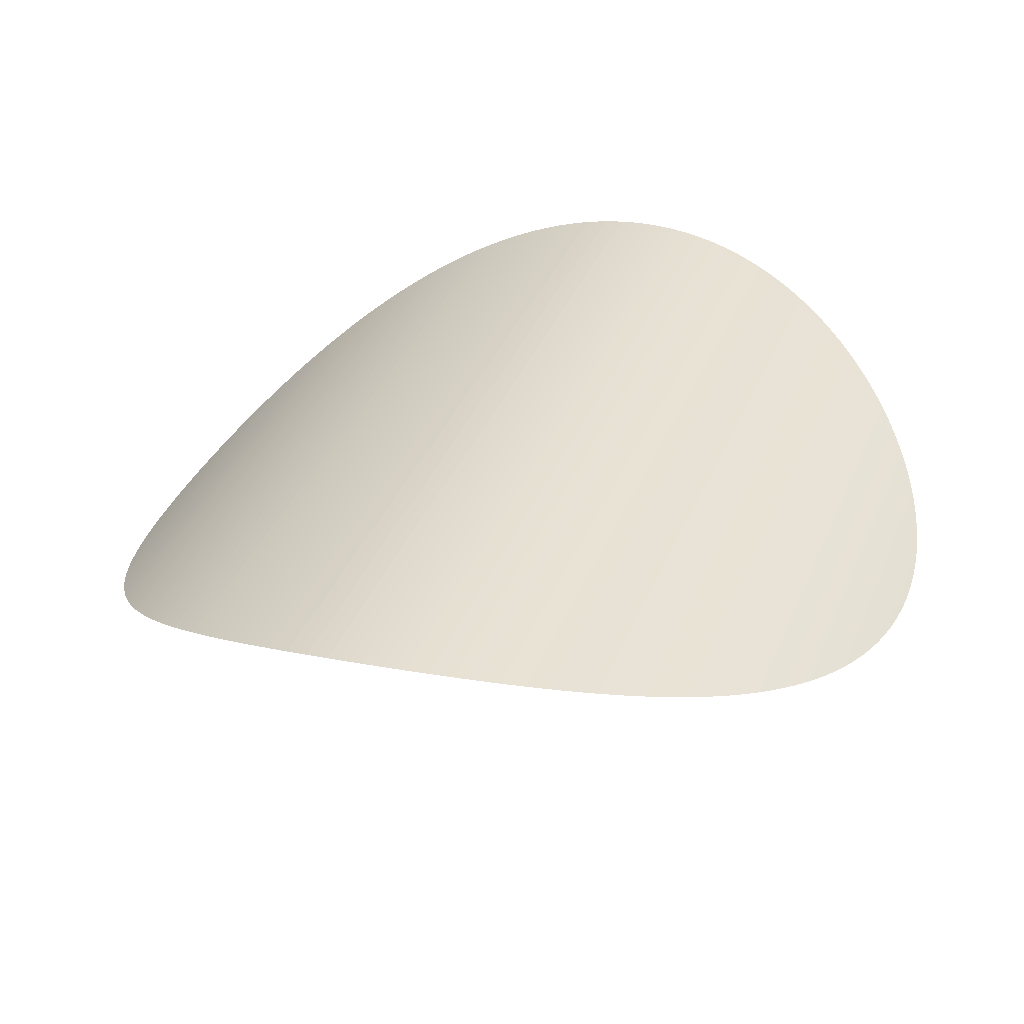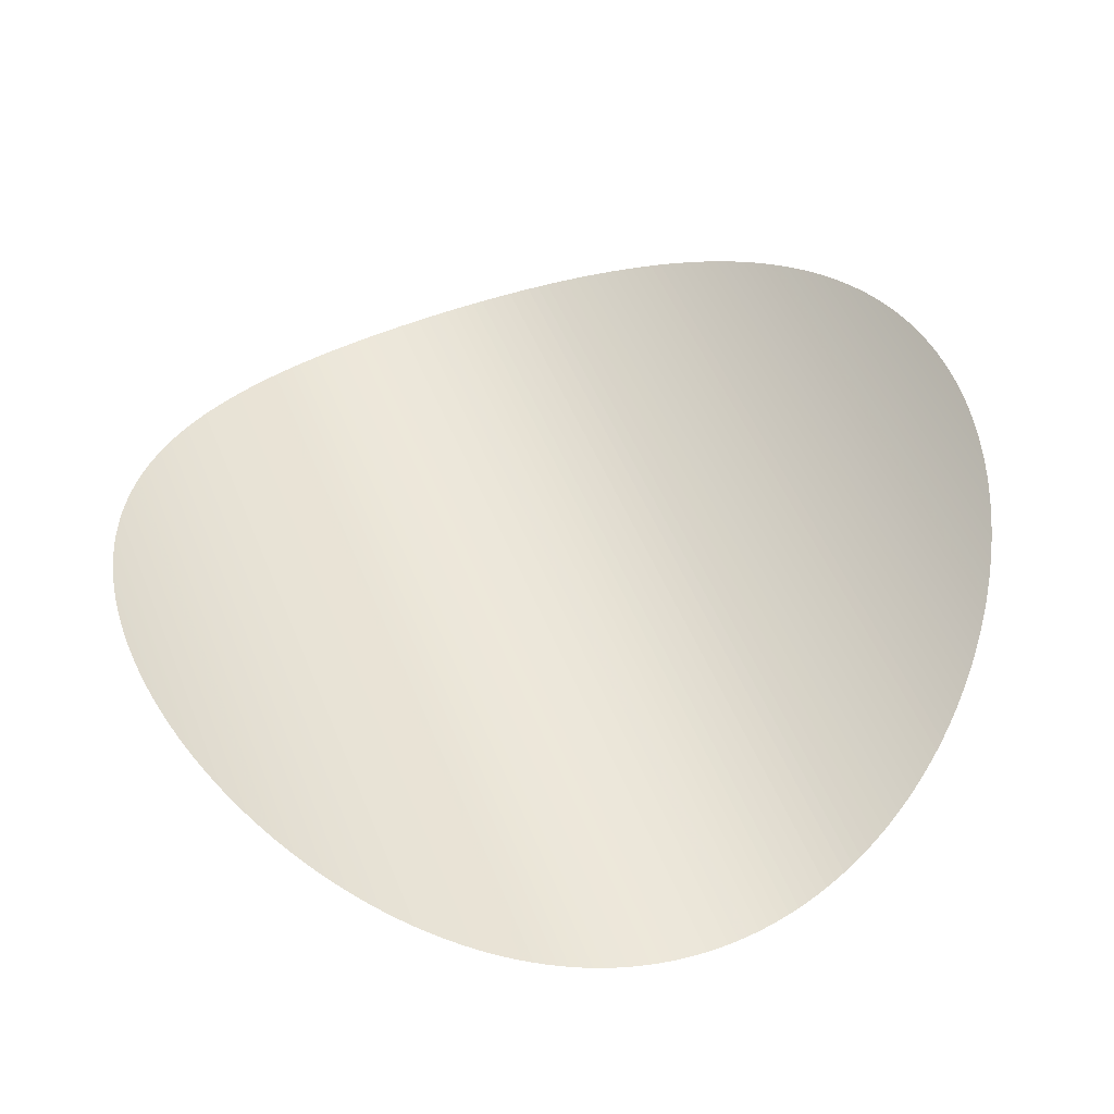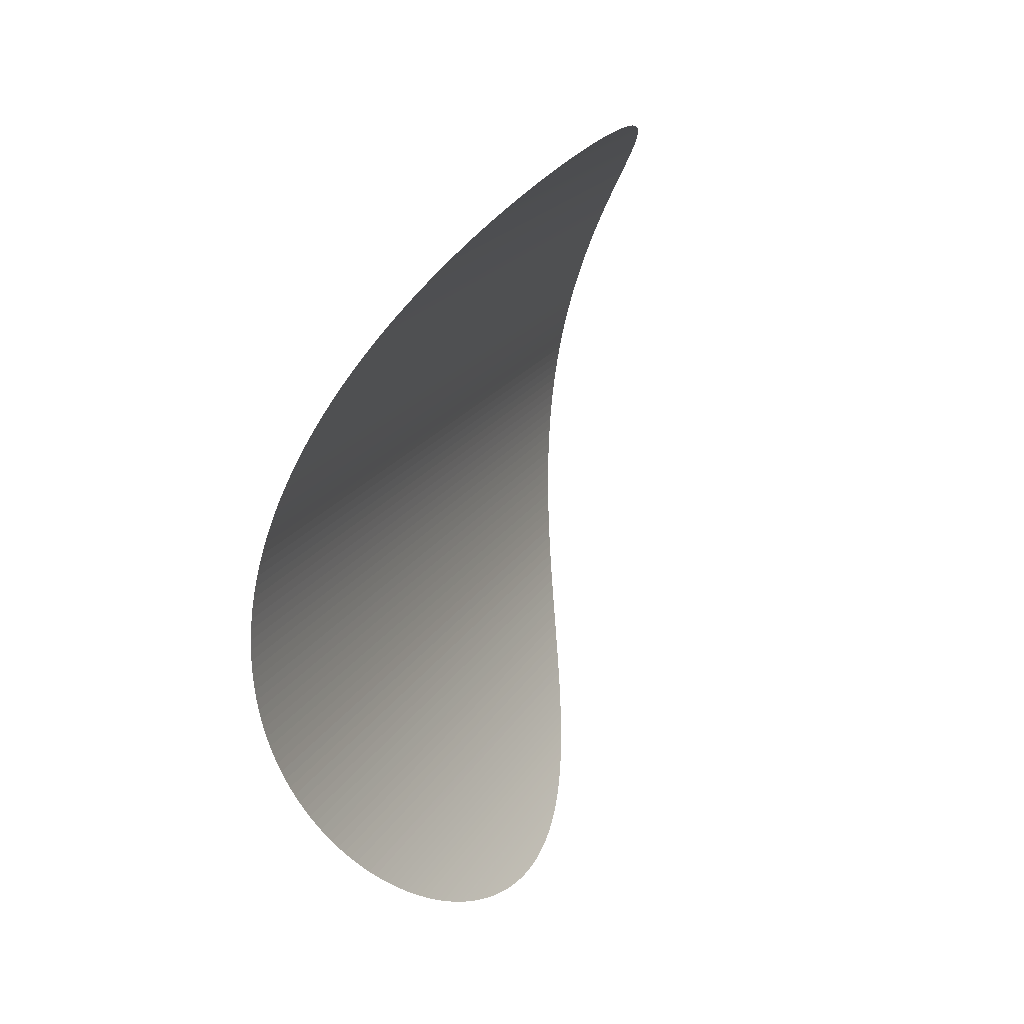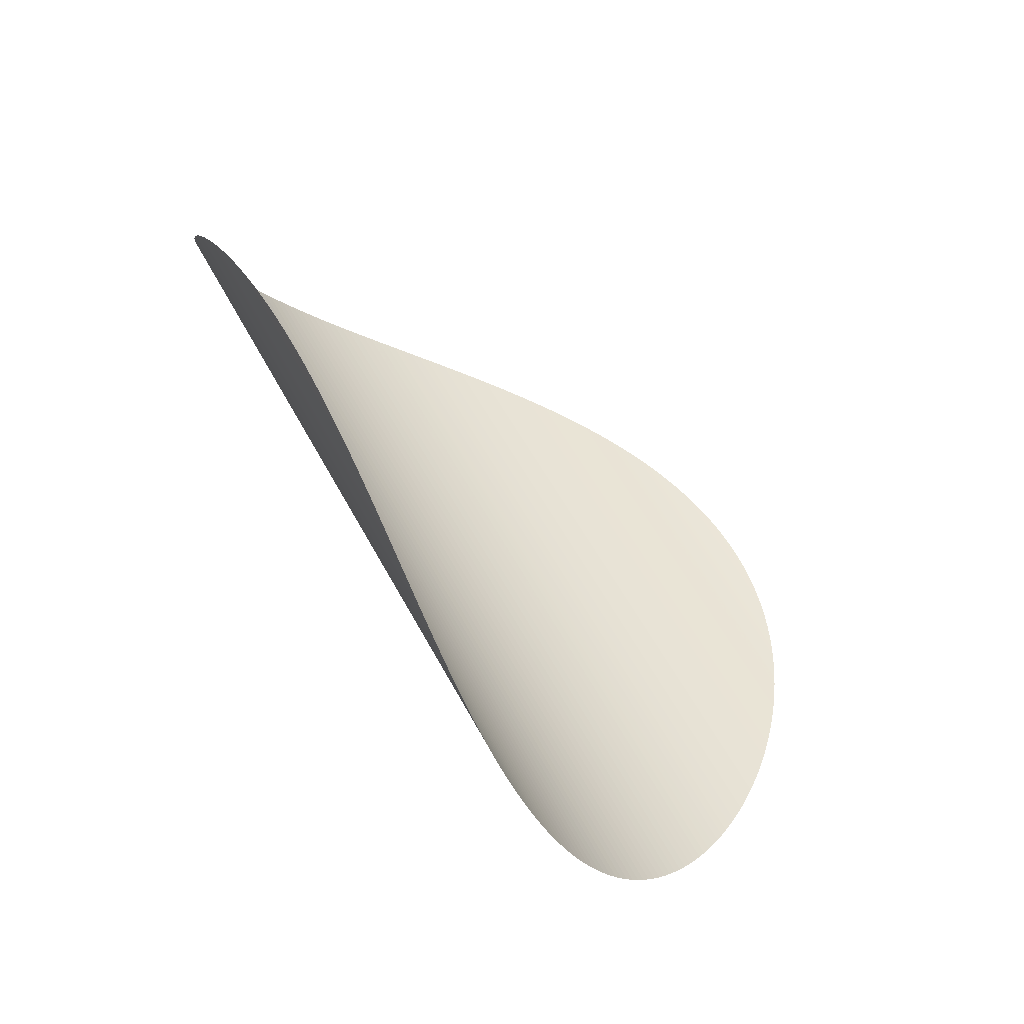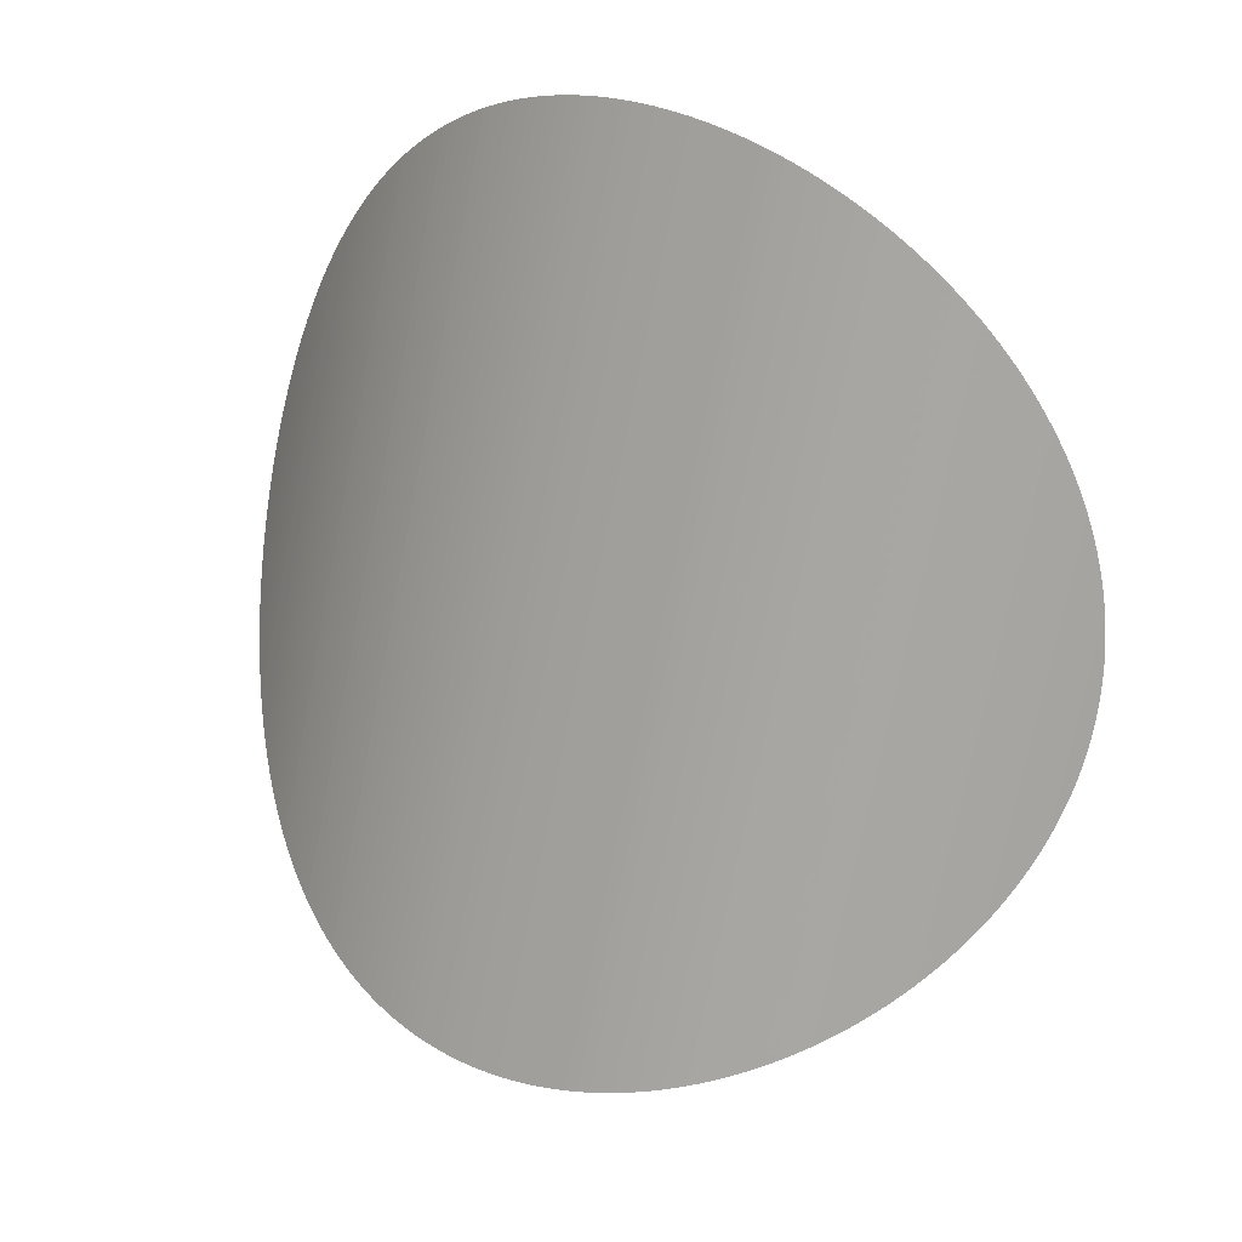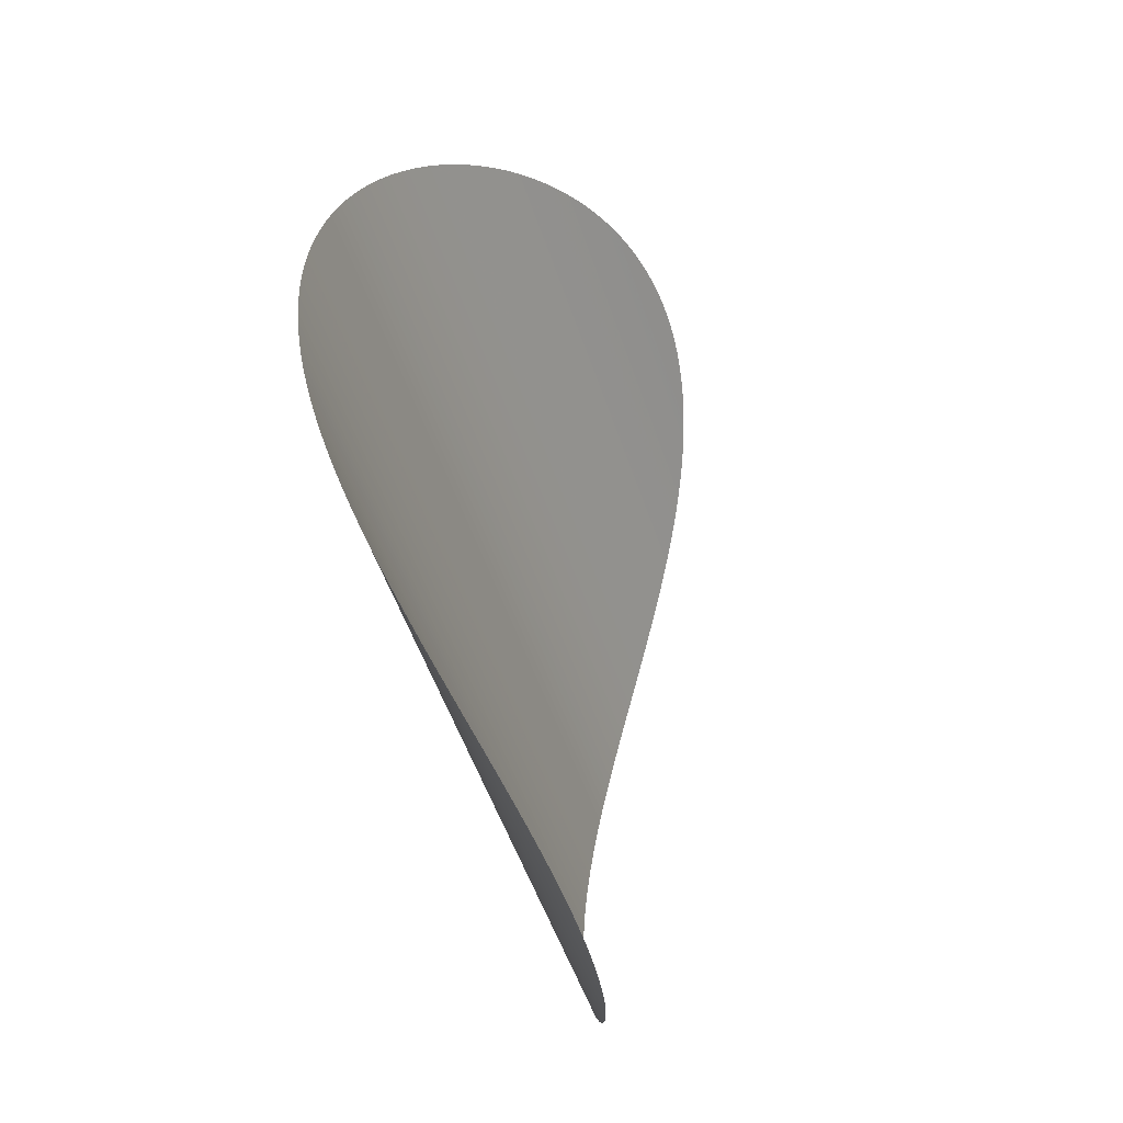
<metadata>
{"format":"obj","ext":"obj","renderer":"f3d","projection":"perspective","resolution":1024,"background":"white","views":[{"elev":-72.2,"azim":111.6,"up":"+Z"},{"elev":-20.1,"azim":-71.8,"up":"+Z"},{"elev":-9.7,"azim":-147.4,"up":"+Y"},{"elev":-41.9,"azim":-121.5,"up":"+Z"},{"elev":-10.0,"azim":136.1,"up":"+Z"},{"elev":-77.2,"azim":-150.3,"up":"+Y"}]}
</metadata>
<code>
v 20.11 -4.228 -7.743
v 20.02 -4.011 -7.831
v 19.93 -3.793 -7.913
v 19.83 -3.573 -7.987
v 19.73 -3.352 -8.054
v 19.62 -3.131 -8.114
v 19.52 -2.908 -8.166
v 19.4 -2.685 -8.211
v 19.29 -2.461 -8.249
v 19.17 -2.237 -8.28
v 19.05 -2.013 -8.303
v 18.93 -1.788 -8.319
v 18.81 -1.563 -8.328
v 18.68 -1.338 -8.33
v 18.55 -1.114 -8.324
v 18.42 -0.8892 -8.312
v 18.29 -0.6651 -8.292
v 18.15 -0.4416 -8.265
v 18.02 -0.2186 -8.231
v 17.88 0.003782 -8.19
v 17.74 0.2253 -8.142
v 17.61 0.446 -8.088
v 17.47 0.6657 -8.027
v 17.33 0.8844 -7.959
v 17.19 1.102 -7.885
v 17.06 1.318 -7.804
v 16.92 1.533 -7.717
v 16.78 1.746 -7.623
v 16.65 1.958 -7.524
v 16.52 2.169 -7.418
v 16.38 2.377 -7.307
v 16.26 2.584 -7.19
v 16.13 2.789 -7.067
v 16 2.992 -6.939
v 15.88 3.193 -6.806
v 15.76 3.392 -6.667
v 15.65 3.589 -6.523
v 15.53 3.783 -6.374
v 15.42 3.975 -6.221
v 15.32 4.165 -6.063
v 15.22 4.352 -5.9
v 15.12 4.537 -5.733
v 15.03 4.719 -5.562
v 14.95 4.899 -5.387
v 14.86 5.075 -5.208
v 14.79 5.249 -5.026
v 14.72 5.42 -4.839
v 14.65 5.588 -4.65
v 14.59 5.753 -4.457
v 14.54 5.914 -4.261
v 14.49 6.073 -4.063
v 14.45 6.228 -3.861
v 14.41 6.38 -3.657
v 14.38 6.529 -3.451
v 14.36 6.674 -3.242
v 14.35 6.815 -3.031
v 14.34 6.953 -2.818
v 14.33 7.087 -2.604
v 14.34 7.218 -2.388
v 14.35 7.344 -2.17
v 14.37 7.467 -1.951
v 14.39 7.586 -1.73
v 14.43 7.7 -1.509
v 14.47 7.811 -1.287
v 14.51 7.917 -1.064
v 14.56 8.019 -0.8402
v 14.62 8.117 -0.616
v 14.69 8.211 -0.3915
v 14.76 8.3 -0.1667
v 14.84 8.384 0.0582
v 14.93 8.464 0.2831
v 15.02 8.539 0.5078
v 15.12 8.61 0.7323
v 15.23 8.675 0.9564
v 15.34 8.736 1.18
v 15.45 8.792 1.403
v 15.57 8.843 1.625
v 15.7 8.889 1.847
v 15.83 8.93 2.067
v 15.97 8.965 2.287
v 16.11 8.996 2.505
v 16.26 9.021 2.722
v 16.41 9.041 2.938
v 16.57 9.055 3.153
v 16.73 9.064 3.366
v 16.89 9.067 3.577
v 17.06 9.065 3.787
v 17.23 9.058 3.995
v 17.4 9.045 4.201
v 17.57 9.026 4.405
v 17.75 9.001 4.607
v 17.93 8.971 4.807
v 18.11 8.935 5.006
v 18.29 8.893 5.201
v 18.48 8.845 5.395
v 18.66 8.792 5.586
v 18.84 8.733 5.775
v 19.03 8.668 5.962
v 19.21 8.597 6.145
v 19.4 8.52 6.327
v 19.58 8.437 6.505
v 19.76 8.349 6.681
v 19.94 8.254 6.855
v 20.12 8.154 7.025
v 20.3 8.048 7.192
v 20.48 7.937 7.357
v 20.65 7.819 7.518
v 20.82 7.696 7.677
v 20.99 7.567 7.832
v 21.16 7.433 7.984
v 21.32 7.293 8.133
v 21.48 7.147 8.279
v 21.63 6.996 8.422
v 21.79 6.839 8.561
v 21.93 6.678 8.696
v 22.08 6.511 8.828
v 22.21 6.338 8.957
v 22.35 6.161 9.082
v 22.48 5.979 9.203
v 22.6 5.792 9.32
v 22.72 5.6 9.434
v 22.83 5.403 9.544
v 22.94 5.202 9.65
v 23.04 4.996 9.752
v 23.14 4.786 9.85
v 23.23 4.571 9.944
v 23.32 4.353 10.03
v 23.4 4.131 10.12
v 23.47 3.905 10.2
v 23.54 3.675 10.28
v 23.61 3.442 10.35
v 23.66 3.205 10.42
v 23.71 2.966 10.48
v 23.76 2.723 10.54
v 23.8 2.477 10.6
v 23.84 2.229 10.65
v 23.86 1.979 10.69
v 23.89 1.726 10.73
v 23.91 1.471 10.77
v 23.92 1.214 10.8
v 23.93 0.955 10.83
v 23.93 0.6949 10.85
v 23.93 0.4333 10.86
v 23.92 0.1707 10.88
v 23.91 -0.09286 10.88
v 23.89 -0.3571 10.88
v 23.87 -0.6219 10.88
v 23.84 -0.887 10.87
v 23.81 -1.152 10.85
v 23.78 -1.417 10.83
v 23.74 -1.682 10.81
v 23.7 -1.946 10.78
v 23.65 -2.21 10.74
v 23.61 -2.472 10.7
v 23.56 -2.733 10.65
v 23.5 -2.993 10.6
v 23.45 -3.251 10.54
v 23.39 -3.508 10.47
v 23.33 -3.762 10.4
v 23.27 -4.014 10.33
v 23.2 -4.264 10.25
v 23.14 -4.511 10.16
v 23.07 -4.755 10.07
v 23 -4.996 9.968
v 22.94 -5.234 9.864
v 22.87 -5.468 9.755
v 22.8 -5.699 9.64
v 22.73 -5.926 9.52
v 22.66 -6.149 9.394
v 22.59 -6.367 9.263
v 22.52 -6.582 9.126
v 22.45 -6.791 8.984
v 22.38 -6.996 8.836
v 22.31 -7.196 8.683
v 22.25 -7.391 8.525
v 22.18 -7.581 8.362
v 22.12 -7.765 8.193
v 22.06 -7.944 8.02
v 22 -8.118 7.842
v 21.94 -8.285 7.658
v 21.88 -8.447 7.47
v 21.83 -8.602 7.278
v 21.77 -8.752 7.08
v 21.72 -8.895 6.879
v 21.67 -9.032 6.673
v 21.63 -9.162 6.462
v 21.58 -9.286 6.248
v 21.54 -9.404 6.03
v 21.5 -9.514 5.807
v 21.47 -9.618 5.581
v 21.43 -9.715 5.352
v 21.4 -9.805 5.119
v 21.37 -9.888 4.883
v 21.34 -9.964 4.643
v 21.32 -10.03 4.401
v 21.3 -10.1 4.156
v 21.28 -10.15 3.909
v 21.26 -10.2 3.659
v 21.24 -10.24 3.407
v 21.23 -10.27 3.152
v 21.22 -10.3 2.896
v 21.21 -10.32 2.639
v 21.2 -10.33 2.379
v 21.2 -10.34 2.119
v 21.19 -10.34 1.857
v 21.19 -10.33 1.595
v 21.19 -10.31 1.332
v 21.19 -10.29 1.069
v 21.19 -10.26 0.8049
v 21.19 -10.23 0.5412
v 21.19 -10.18 0.2777
v 21.2 -10.13 0.01468
v 21.2 -10.08 -0.2477
v 21.21 -10.02 -0.5093
v 21.21 -9.948 -0.7698
v 21.21 -9.873 -1.029
v 21.22 -9.792 -1.287
v 21.22 -9.705 -1.543
v 21.23 -9.612 -1.797
v 21.23 -9.513 -2.049
v 21.23 -9.408 -2.298
v 21.23 -9.297 -2.545
v 21.23 -9.181 -2.789
v 21.23 -9.06 -3.03
v 21.22 -8.933 -3.268
v 21.22 -8.801 -3.503
v 21.21 -8.664 -3.734
v 21.2 -8.522 -3.961
v 21.19 -8.376 -4.184
v 21.17 -8.224 -4.403
v 21.15 -8.068 -4.617
v 21.13 -7.908 -4.827
v 21.11 -7.744 -5.033
v 21.09 -7.575 -5.233
v 21.06 -7.403 -5.428
v 21.02 -7.227 -5.618
v 20.99 -7.047 -5.803
v 20.95 -6.864 -5.982
v 20.91 -6.677 -6.155
v 20.86 -6.487 -6.322
v 20.81 -6.294 -6.484
v 20.76 -6.098 -6.639
v 20.7 -5.899 -6.788
v 20.64 -5.698 -6.931
v 20.58 -5.495 -7.067
v 20.51 -5.288 -7.197
v 20.44 -5.08 -7.319
v 20.36 -4.87 -7.436
v 20.28 -4.658 -7.545
v 20.2 -4.444 -7.648
f 1 2 126
f 1 126 250
f 126 127 250
f 127 249 250
f 127 128 249
f 128 248 249
f 128 129 248
f 129 130 248
f 130 247 248
f 130 246 247
f 130 131 246
f 131 132 246
f 132 245 246
f 132 133 245
f 133 244 245
f 133 243 244
f 133 134 243
f 134 135 243
f 135 242 243
f 135 241 242
f 135 136 241
f 136 240 241
f 136 137 240
f 137 138 240
f 138 239 240
f 138 139 239
f 139 238 239
f 139 140 238
f 140 237 238
f 140 236 237
f 140 141 236
f 141 235 236
f 141 142 235
f 142 143 235
f 143 234 235
f 143 233 234
f 143 144 233
f 144 232 233
f 144 145 232
f 145 231 232
f 145 146 231
f 146 147 231
f 147 230 231
f 147 148 230
f 148 229 230
f 148 149 229
f 149 228 229
f 149 227 228
f 149 150 227
f 150 226 227
f 150 151 226
f 151 225 226
f 151 152 225
f 152 153 225
f 153 224 225
f 153 223 224
f 153 154 223
f 154 222 223
f 154 155 222
f 155 156 222
f 156 221 222
f 156 220 221
f 156 157 220
f 157 219 220
f 157 158 219
f 158 159 219
f 159 218 219
f 159 217 218
f 159 160 217
f 160 216 217
f 160 161 216
f 161 162 216
f 162 215 216
f 162 214 215
f 162 163 214
f 163 164 214
f 164 213 214
f 164 212 213
f 164 165 212
f 165 166 212
f 166 211 212
f 166 210 211
f 166 167 210
f 167 168 210
f 168 209 210
f 168 169 209
f 169 208 209
f 169 207 208
f 169 170 207
f 170 206 207
f 170 171 206
f 171 172 206
f 172 205 206
f 172 204 205
f 172 173 204
f 173 174 204
f 174 203 204
f 174 202 203
f 174 175 202
f 175 176 202
f 176 201 202
f 176 200 201
f 176 177 200
f 177 199 200
f 177 178 199
f 178 179 199
f 179 198 199
f 179 180 198
f 180 197 198
f 180 181 197
f 181 196 197
f 181 195 196
f 181 182 195
f 182 183 195
f 183 194 195
f 183 193 194
f 183 184 193
f 184 185 193
f 185 192 193
f 185 191 192
f 185 186 191
f 186 190 191
f 186 187 190
f 187 188 190
f 188 189 190
f 2 125 126
f 2 124 125
f 2 3 124
f 3 123 124
f 3 4 123
f 4 5 123
f 5 122 123
f 5 121 122
f 5 6 121
f 6 7 121
f 7 120 121
f 7 8 120
f 8 119 120
f 8 9 119
f 9 118 119
f 9 10 118
f 10 117 118
f 10 116 117
f 10 11 116
f 11 12 116
f 12 115 116
f 12 13 115
f 13 114 115
f 13 113 114
f 13 14 113
f 14 15 113
f 15 112 113
f 15 111 112
f 15 16 111
f 16 17 111
f 17 110 111
f 17 109 110
f 17 18 109
f 18 19 109
f 19 108 109
f 19 107 108
f 19 20 107
f 20 106 107
f 20 21 106
f 21 22 106
f 22 105 106
f 22 104 105
f 22 23 104
f 23 103 104
f 23 24 103
f 24 25 103
f 25 102 103
f 25 26 102
f 26 101 102
f 26 27 101
f 27 100 101
f 27 99 100
f 27 28 99
f 28 29 99
f 29 98 99
f 29 30 98
f 30 97 98
f 30 96 97
f 30 31 96
f 31 32 96
f 32 95 96
f 32 33 95
f 33 94 95
f 33 93 94
f 33 34 93
f 34 35 93
f 35 92 93
f 35 36 92
f 36 91 92
f 36 90 91
f 36 37 90
f 37 38 90
f 38 89 90
f 38 39 89
f 39 88 89
f 39 87 88
f 39 40 87
f 40 41 87
f 41 86 87
f 41 85 86
f 41 42 85
f 42 84 85
f 42 43 84
f 43 44 84
f 44 83 84
f 44 82 83
f 44 45 82
f 45 46 82
f 46 81 82
f 46 80 81
f 46 47 80
f 47 48 80
f 48 79 80
f 48 78 79
f 48 49 78
f 49 50 78
f 50 77 78
f 50 51 77
f 51 76 77
f 51 75 76
f 51 52 75
f 52 53 75
f 53 74 75
f 53 73 74
f 53 54 73
f 54 72 73
f 54 55 72
f 55 71 72
f 55 56 71
f 56 57 71
f 57 70 71
f 57 58 70
f 58 69 70
f 58 68 69
f 58 59 68
f 59 67 68
f 59 60 67
f 60 66 67
f 60 61 66
f 61 62 66
f 62 64 66
f 62 63 64
f 64 65 66

</code>
